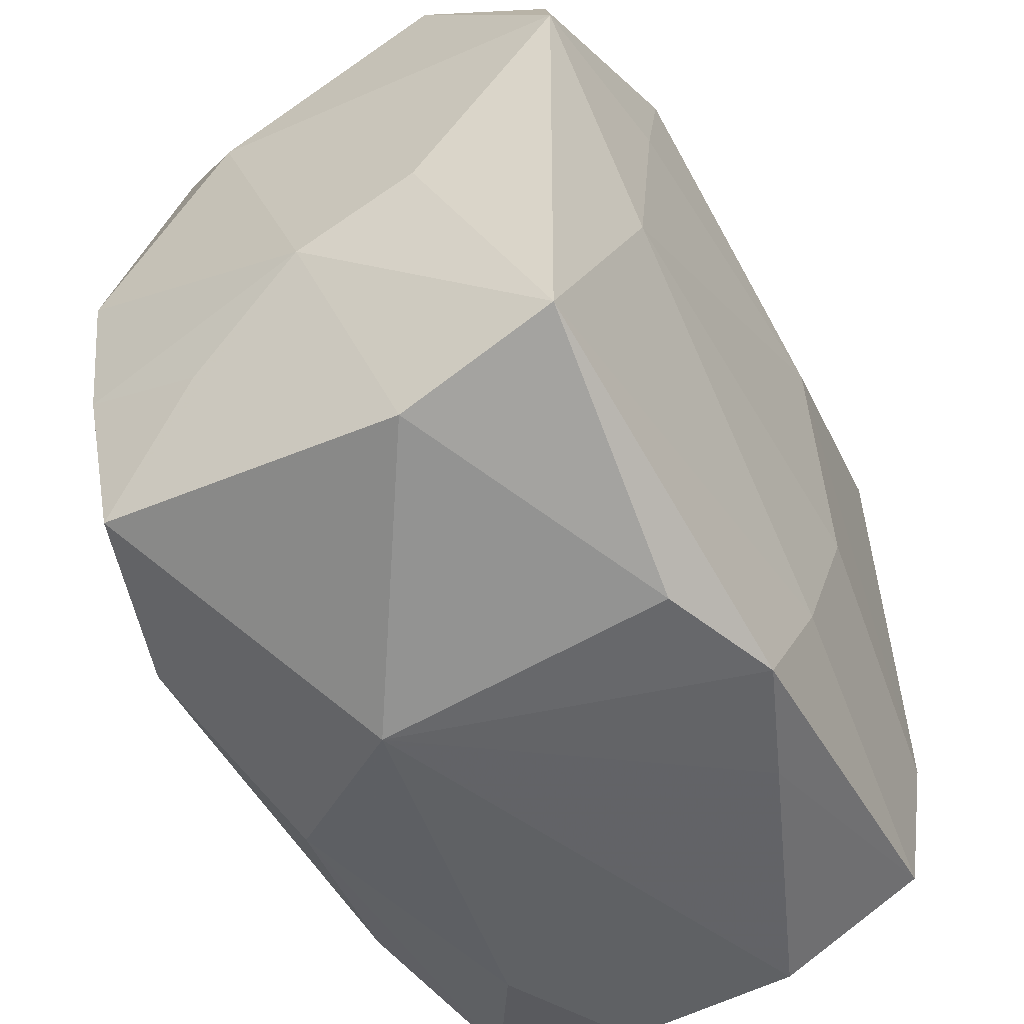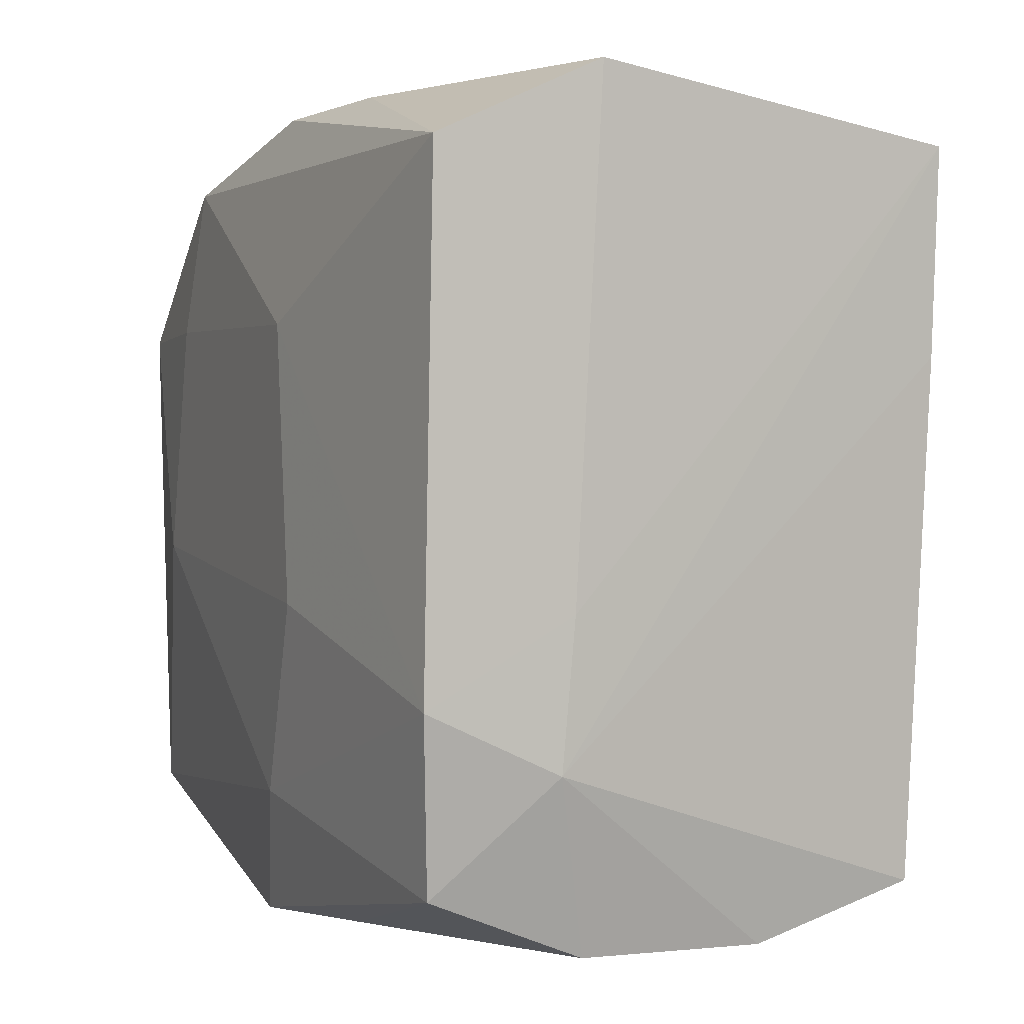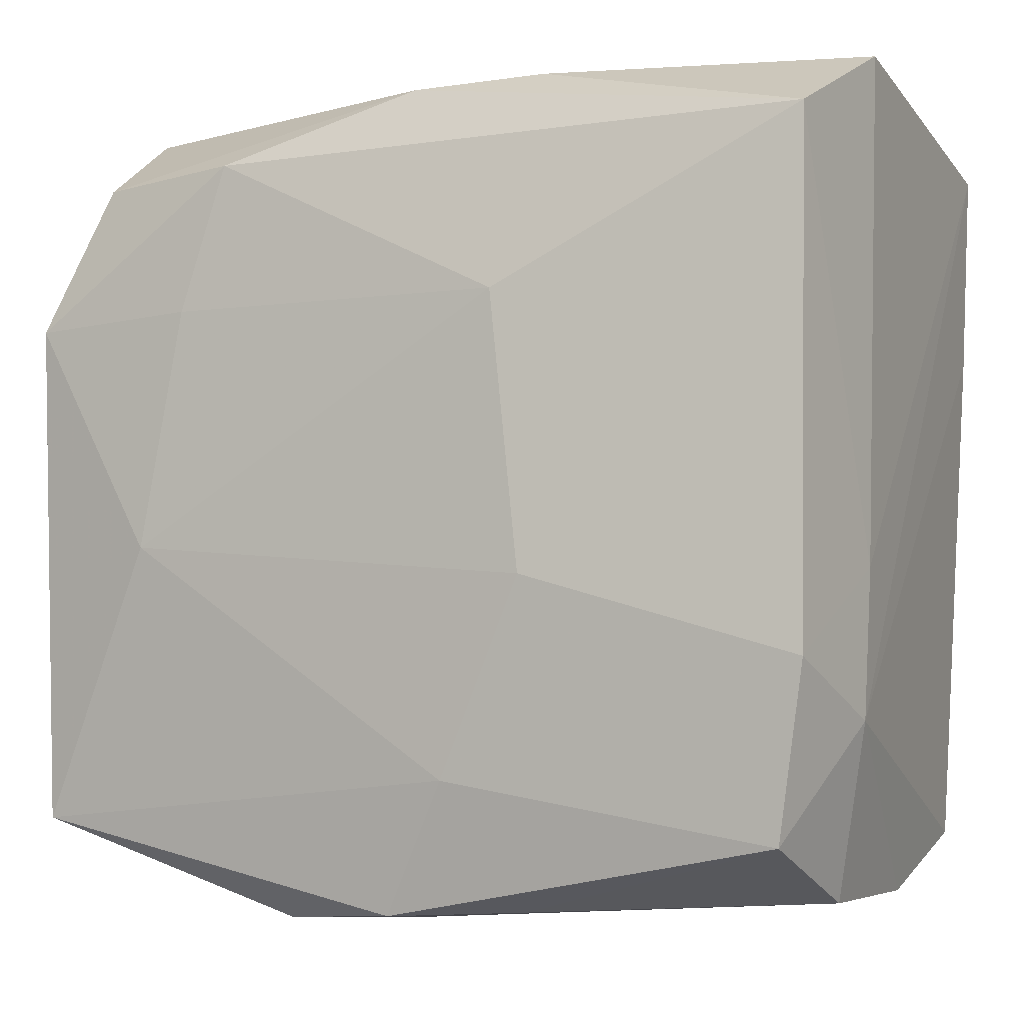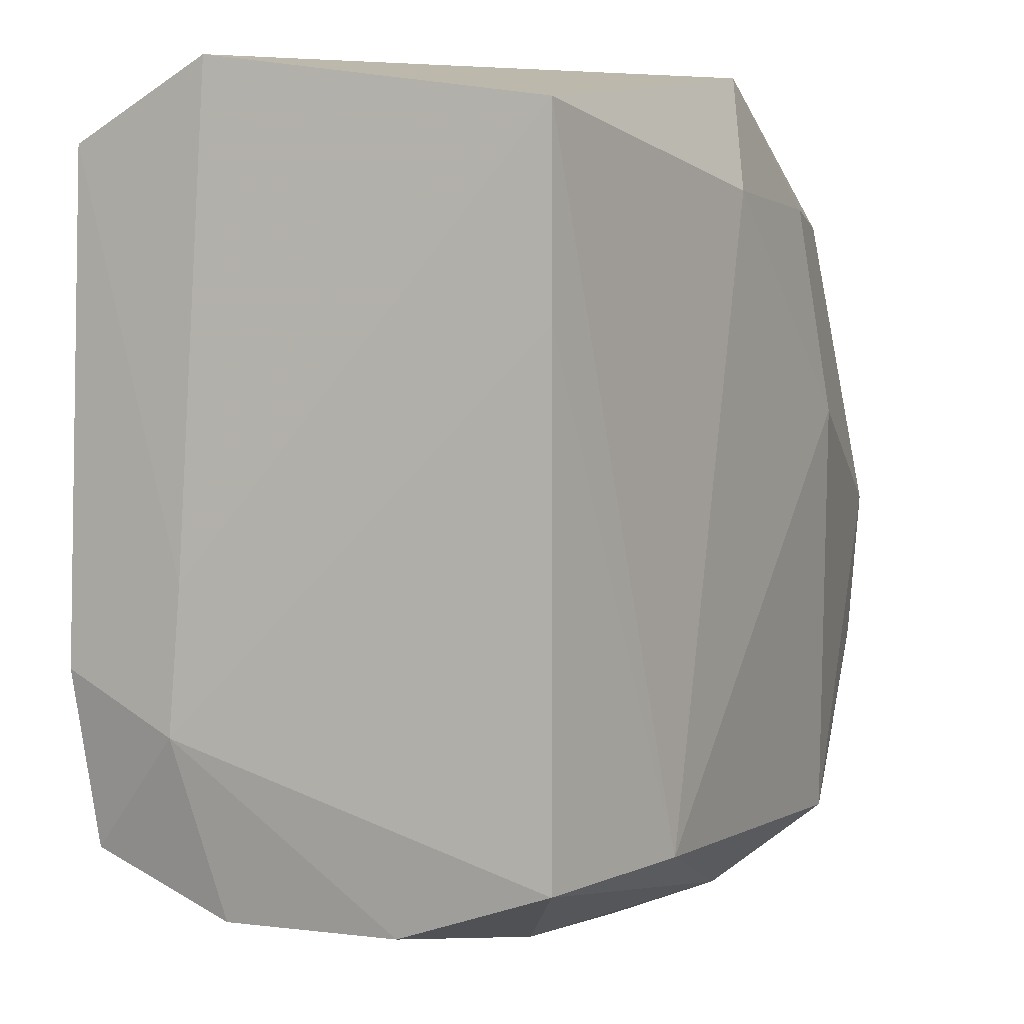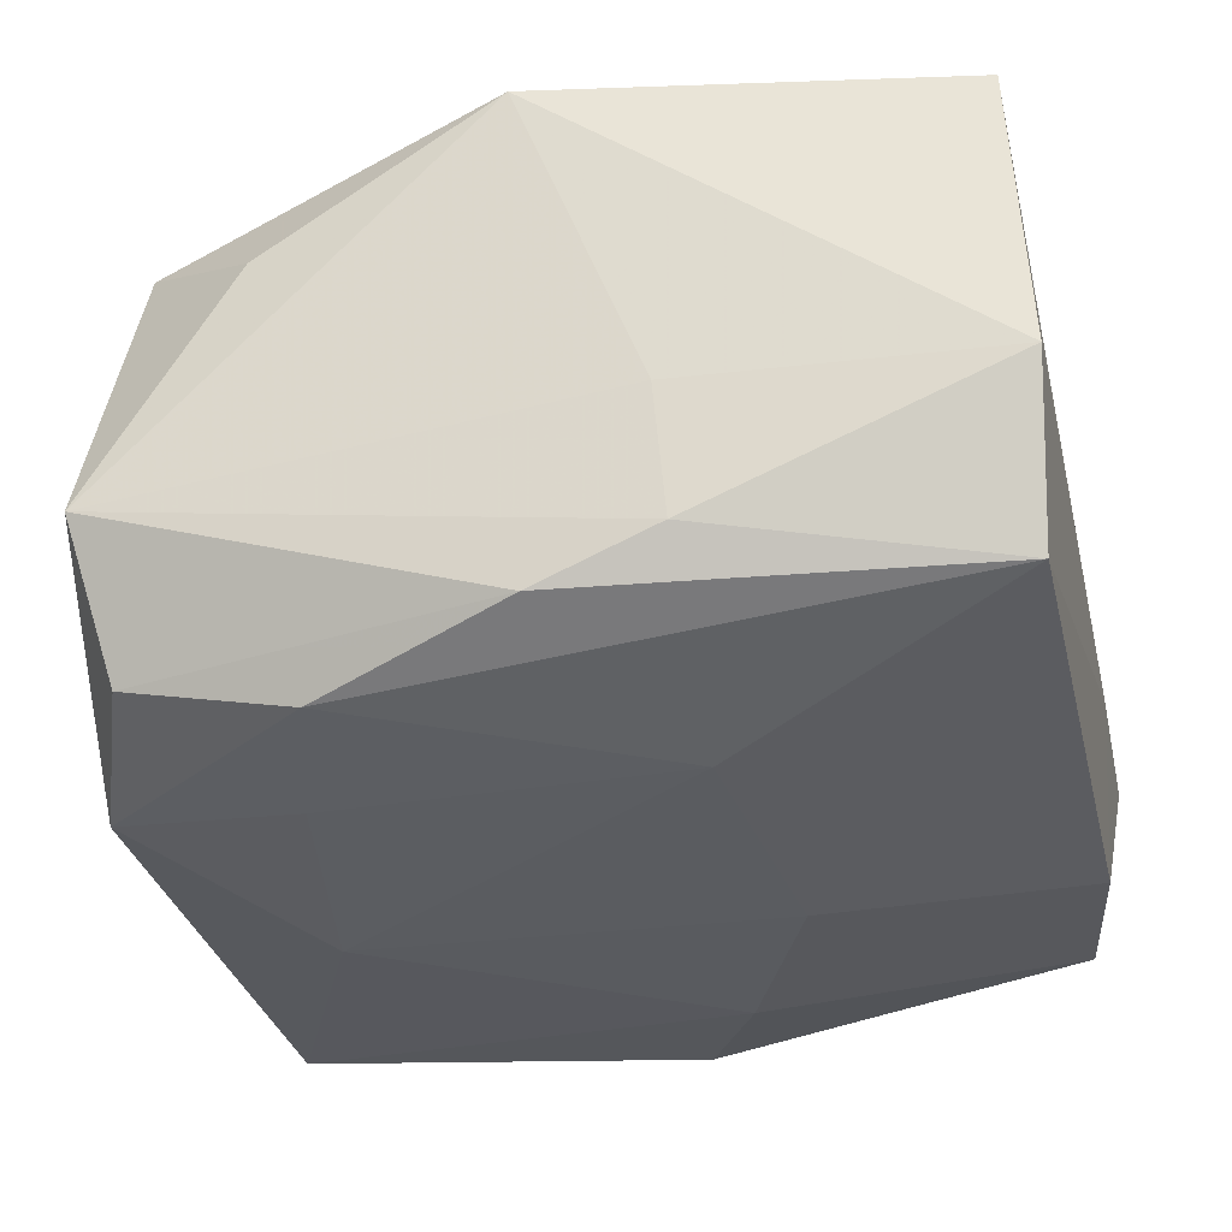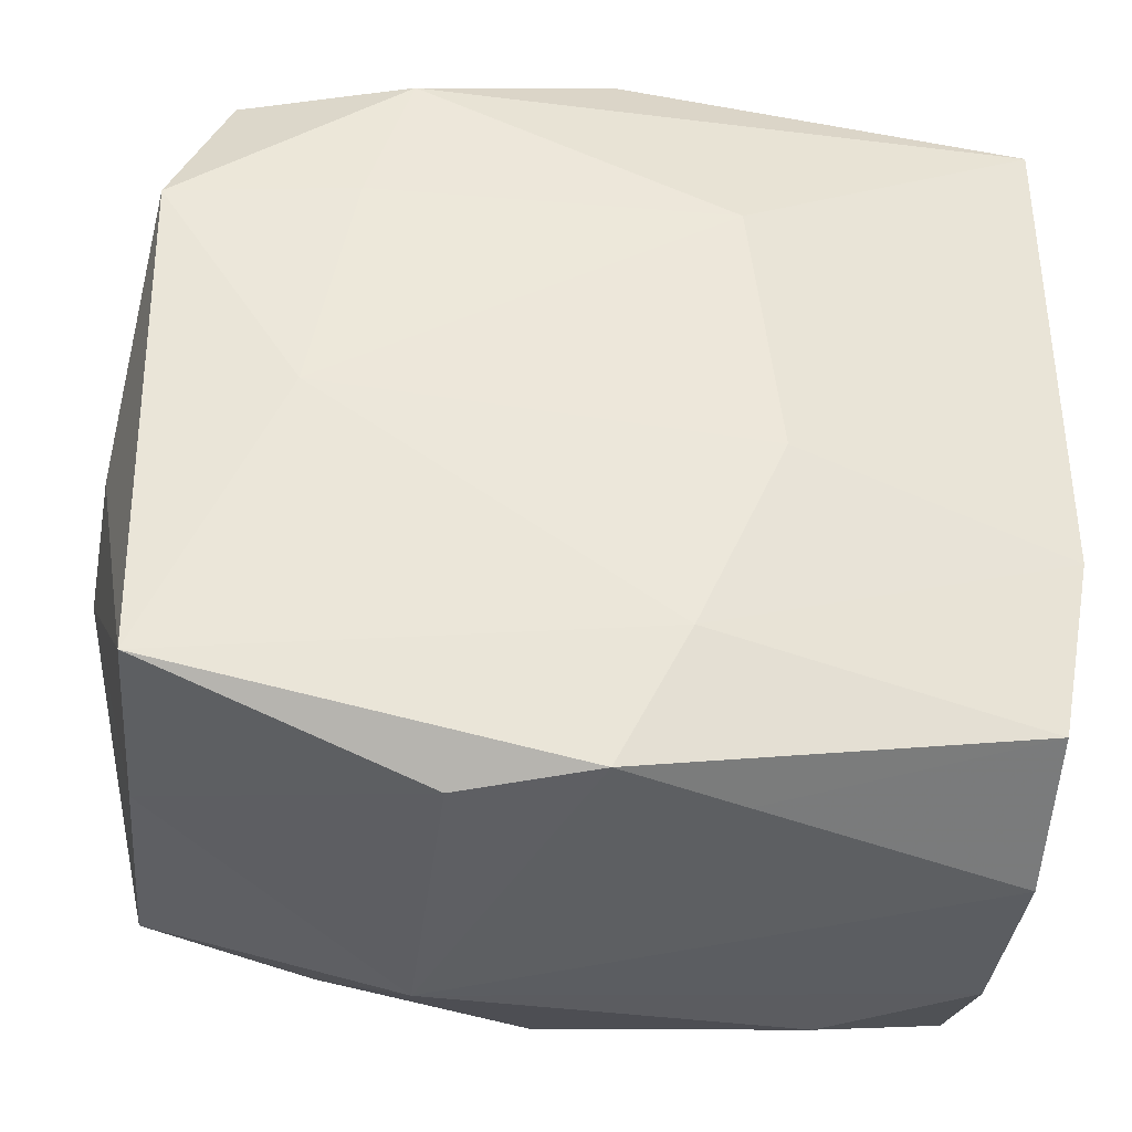
<metadata>
{"format":"obj","ext":"obj","renderer":"f3d","projection":"perspective","resolution":1024,"background":"white","views":[{"elev":-51.9,"azim":120.1,"up":"+Y"},{"elev":2.8,"azim":-112.5,"up":"+Y"},{"elev":-3.2,"azim":-153.0,"up":"+Y"},{"elev":-0.3,"azim":-62.6,"up":"+Y"},{"elev":-34.4,"azim":-166.5,"up":"+Z"},{"elev":-36.8,"azim":173.1,"up":"+Y"}]}
</metadata>
<code>
v -0.005153 0.025 0.0248
v 0.02 0.03263 0.01175
v 0.03451 -0.01196 0.0194
v 0.01384 0.008009 0.02508
v -0.03122 -0.02751 -0.01949
v -0.009464 0.015 -0.02395
v -0.03132 -0.03281 0.007653
v 0.01171 -0.03684 0.005526
v -0.01527 -0.02763 0.0232
v 0.03245 -0.03019 -0.00846
v 0.03415 0.0142 -0.02223
v 0.01848 -0.02691 0.02241
v -0.03376 0.02855 0.02181
v 0.0365 -0.005144 -0.01115
v 0.02942 0.02643 -0.01922
v -0.01929 -0.03396 0.01275
v -0.0337 0.02804 -0.01986
v -0.03363 -0.0133 -0.02063
v -0.03484 -0.01829 -0.01034
v -0.009274 -0.03341 -0.01721
v -0.03153 -0.03257 -0.007273
v -0.03325 0.01235 0.02156
v -0.0005595 0.03213 -0.01971
v -0.01045 0.0331 -0.01642
v 0.01929 0.01494 -0.02356
v -0.03499 -0.006494 -0.009352
v -0.03499 0.03381 -0.007196
v -0.01186 -0.007049 -0.02395
v -0.009665 0.03399 -0.005636
v 0.03344 -0.027 -0.02155
v 0.03494 0.01821 0.009445
v 0.03165 0.03247 -0.008096
v 0.03495 -0.0162 0.00899
v 0.03552 0.0007608 0.02024
v 0.0007419 -0.03375 -0.02166
v 0.0003119 0.03519 0.02167
v 0.01142 -0.03459 -0.0185
v 0.03012 0.02604 0.01756
v -0.03143 -0.0288 0.02061
v 0.03227 -0.02559 0.01781
v 0.0371 -0.009379 -0.001213
v 0.001626 -0.03188 0.01919
v -0.004831 -0.02295 -0.02331
v 0.02292 -0.004438 -0.02395
v 0.01566 0.02688 -0.02283
v 0.01636 0.02604 0.02144
f 36 27 13
f 34 4 12
f 11 30 44
f 7 39 19
f 19 21 7
f 7 16 39
f 7 21 8
f 8 16 7
f 25 44 6
f 11 44 25
f 19 13 26
f 26 13 27
f 27 17 26
f 29 27 36
f 46 4 34
f 36 13 1
f 1 46 36
f 4 46 1
f 14 30 11
f 14 41 30
f 18 17 6
f 19 26 18
f 18 26 17
f 6 44 28
f 28 18 6
f 39 16 42
f 8 12 42
f 42 16 8
f 38 46 34
f 36 46 38
f 38 2 36
f 19 39 22
f 22 13 19
f 34 12 3
f 3 41 34
f 3 33 41
f 30 41 10
f 43 28 44
f 18 28 43
f 43 44 30
f 30 35 43
f 39 42 9
f 9 42 12
f 9 22 39
f 9 12 4
f 9 1 13
f 13 22 9
f 4 1 9
f 27 29 24
f 24 17 27
f 24 23 17
f 6 17 45
f 17 23 45
f 45 25 6
f 11 25 45
f 31 38 34
f 34 41 31
f 41 14 31
f 31 14 11
f 41 33 40
f 40 10 41
f 33 3 40
f 8 10 40
f 40 3 12
f 40 12 8
f 8 21 20
f 20 35 8
f 37 35 30
f 30 10 37
f 8 35 37
f 37 10 8
f 18 43 5
f 5 43 35
f 35 20 5
f 5 20 21
f 5 21 19
f 19 18 5
f 32 31 11
f 38 31 32
f 2 38 32
f 36 2 32
f 23 24 32
f 32 29 36
f 32 24 29
f 11 45 15
f 15 32 11
f 15 45 23
f 23 32 15

</code>
